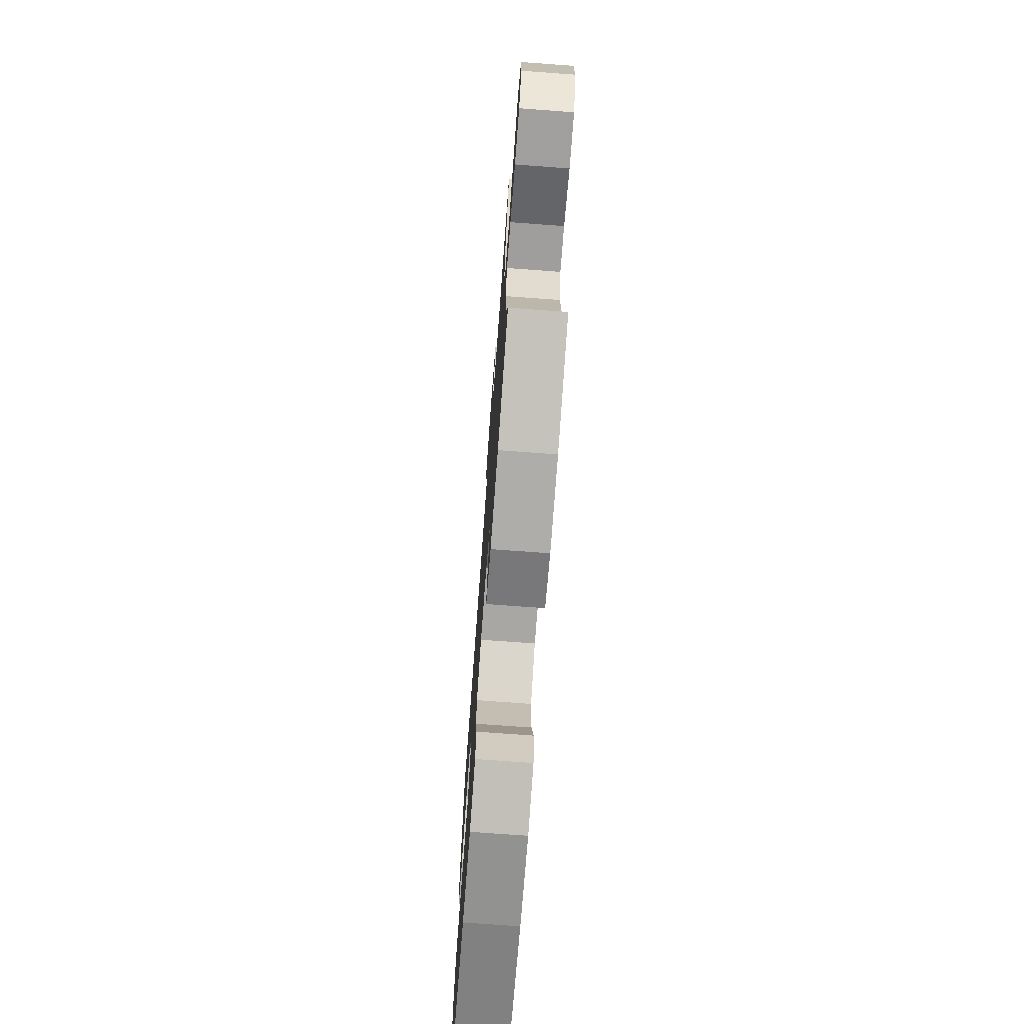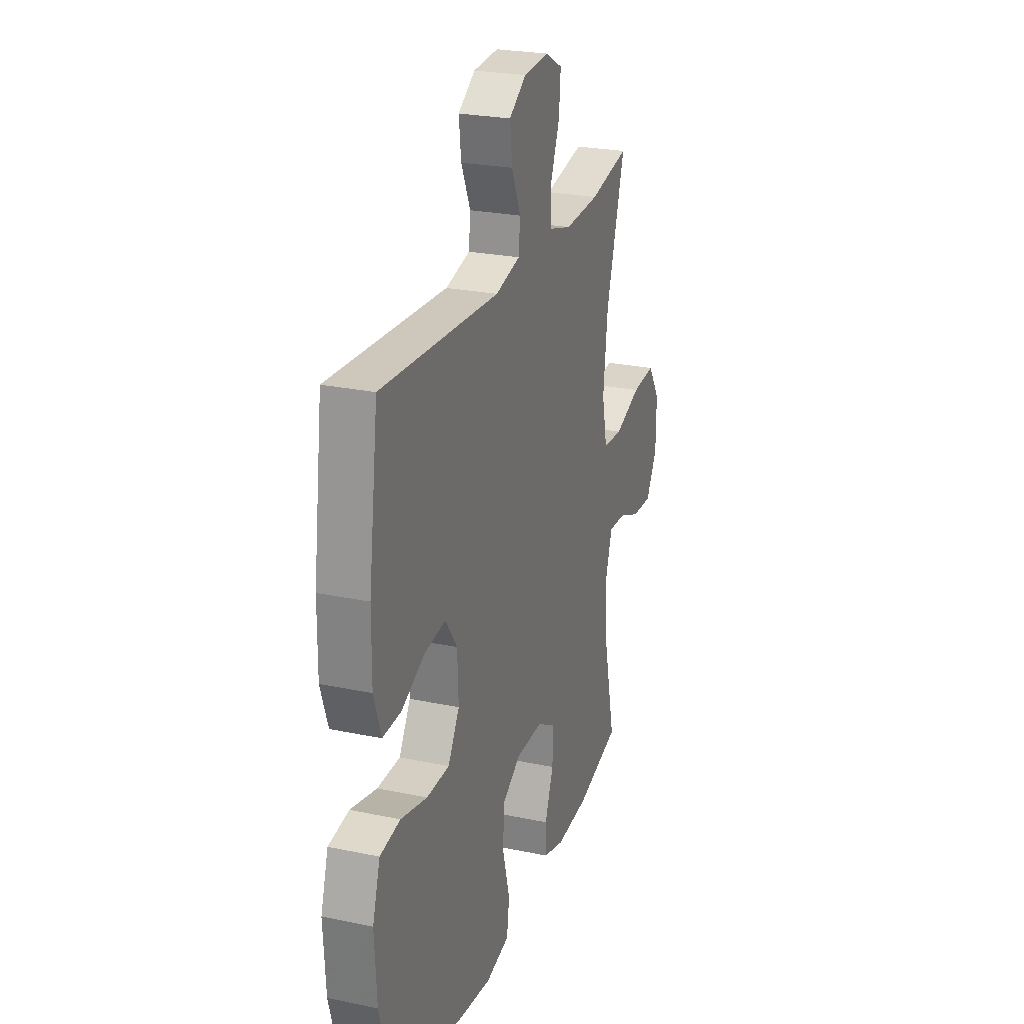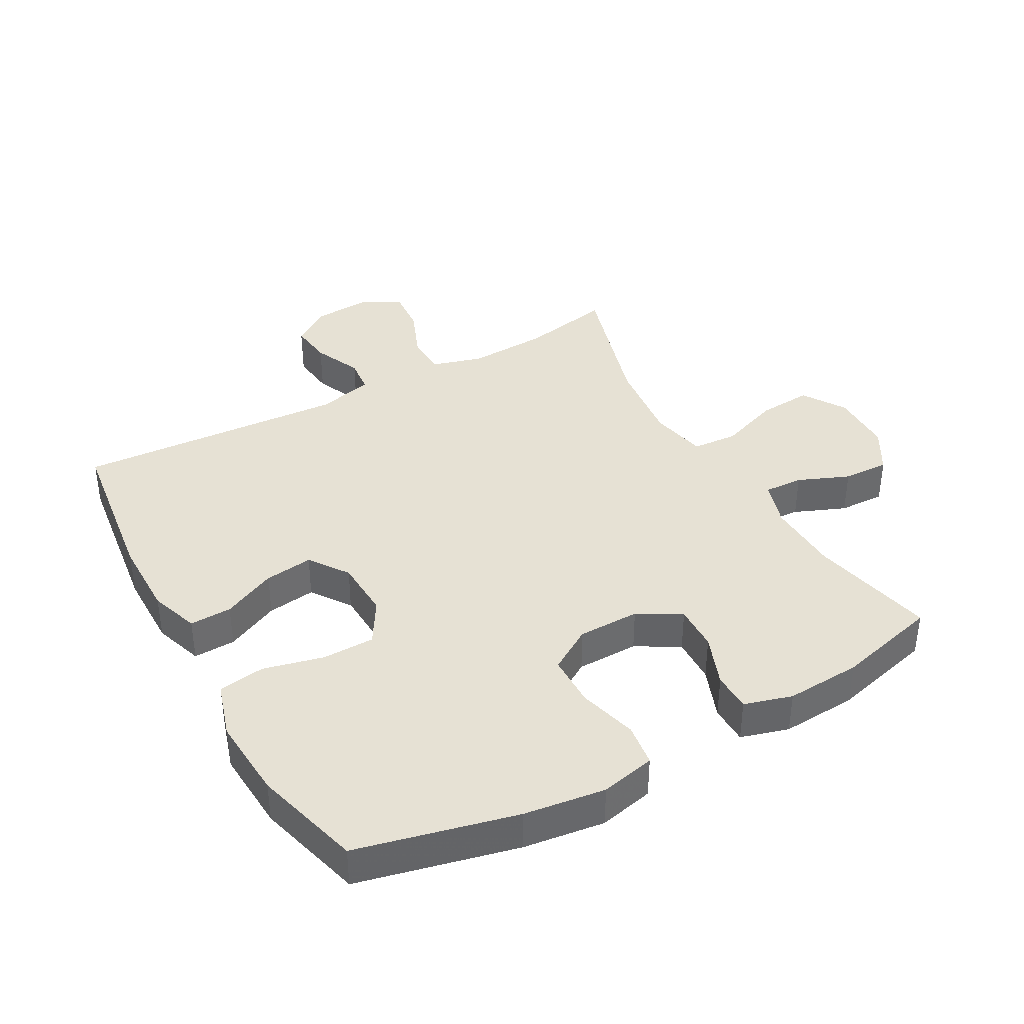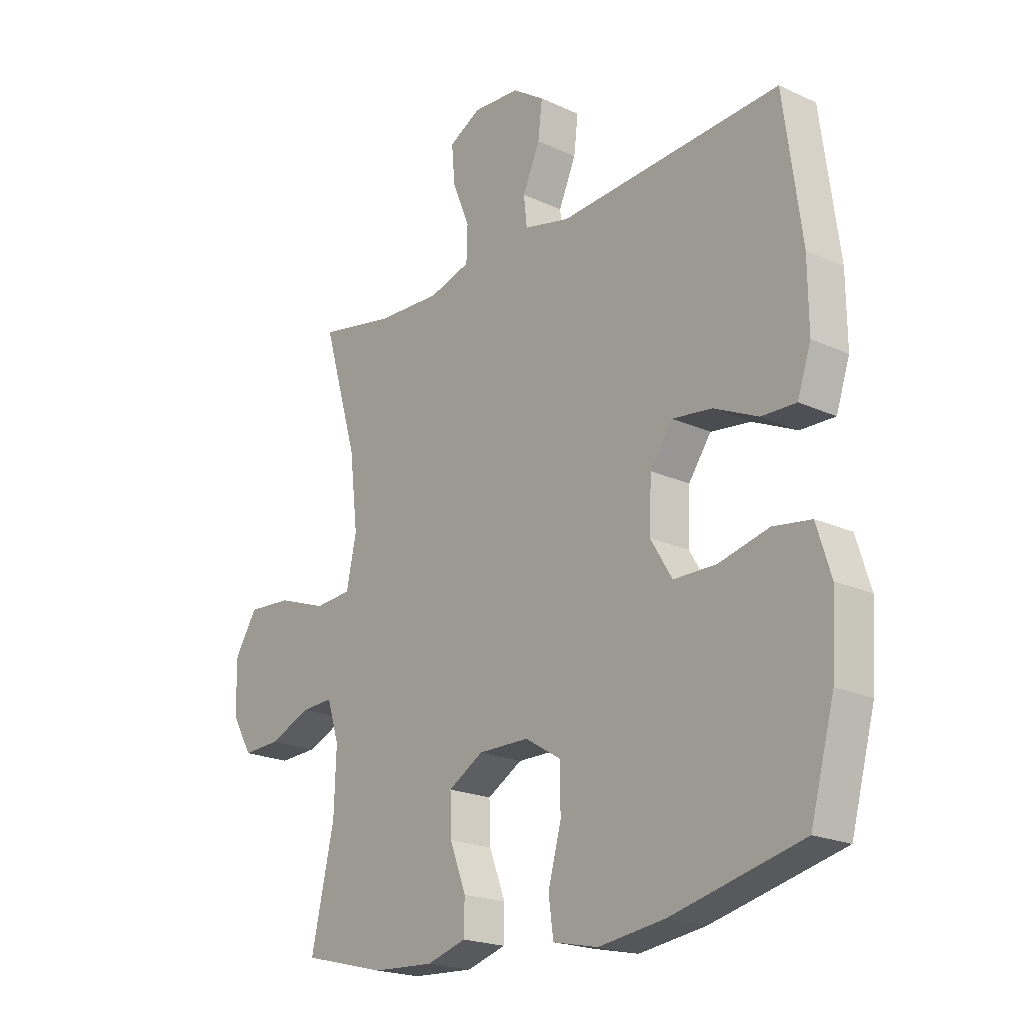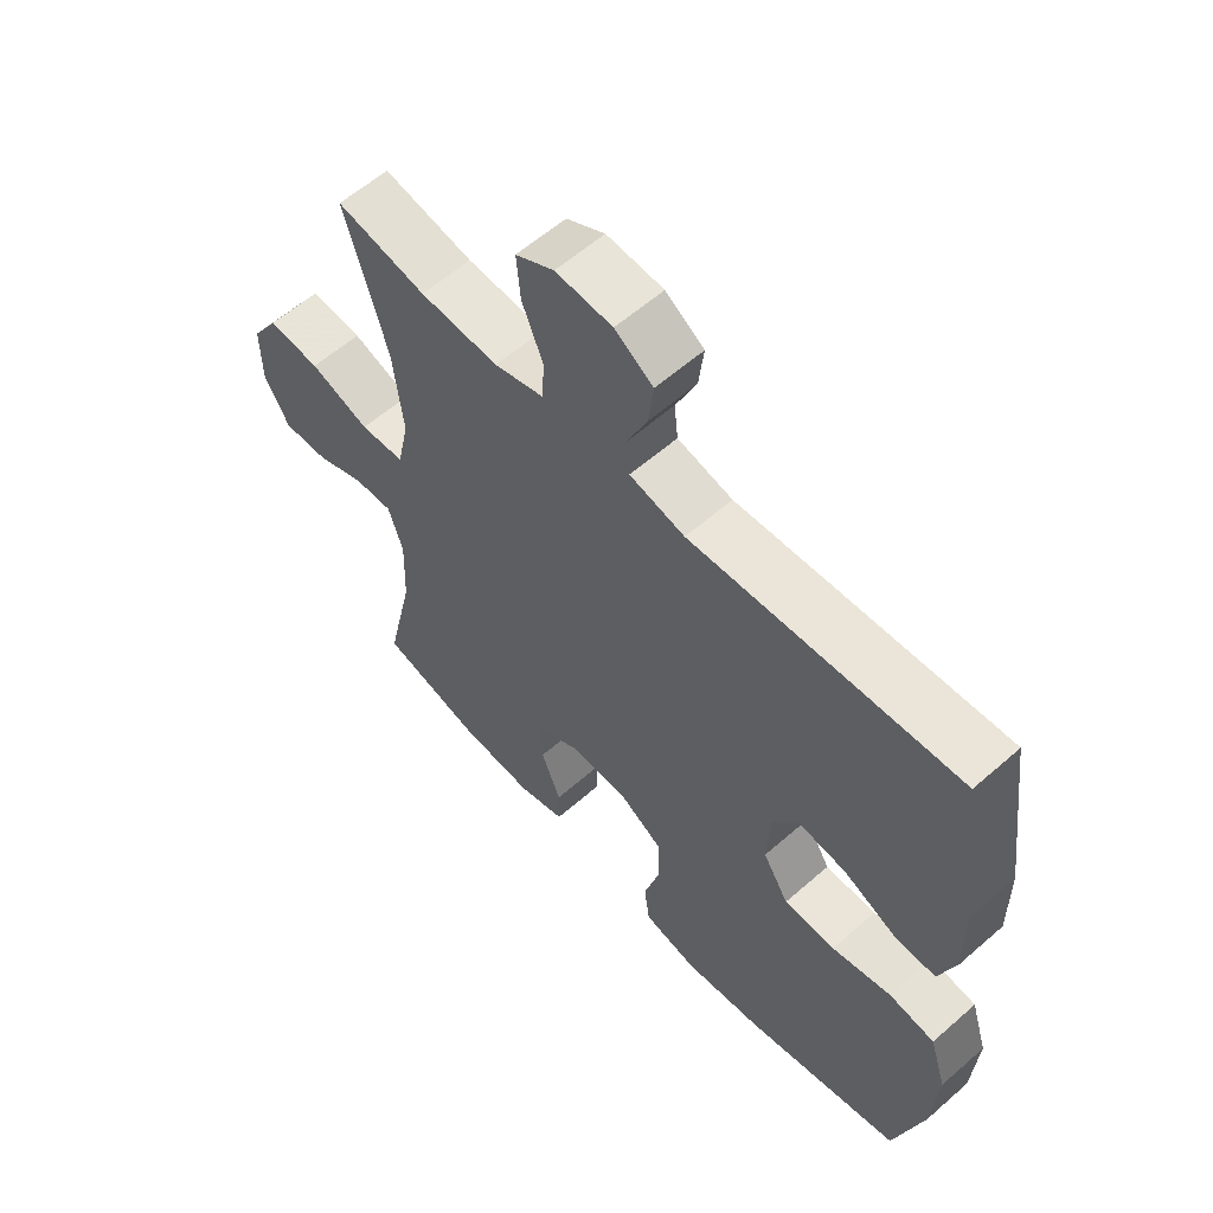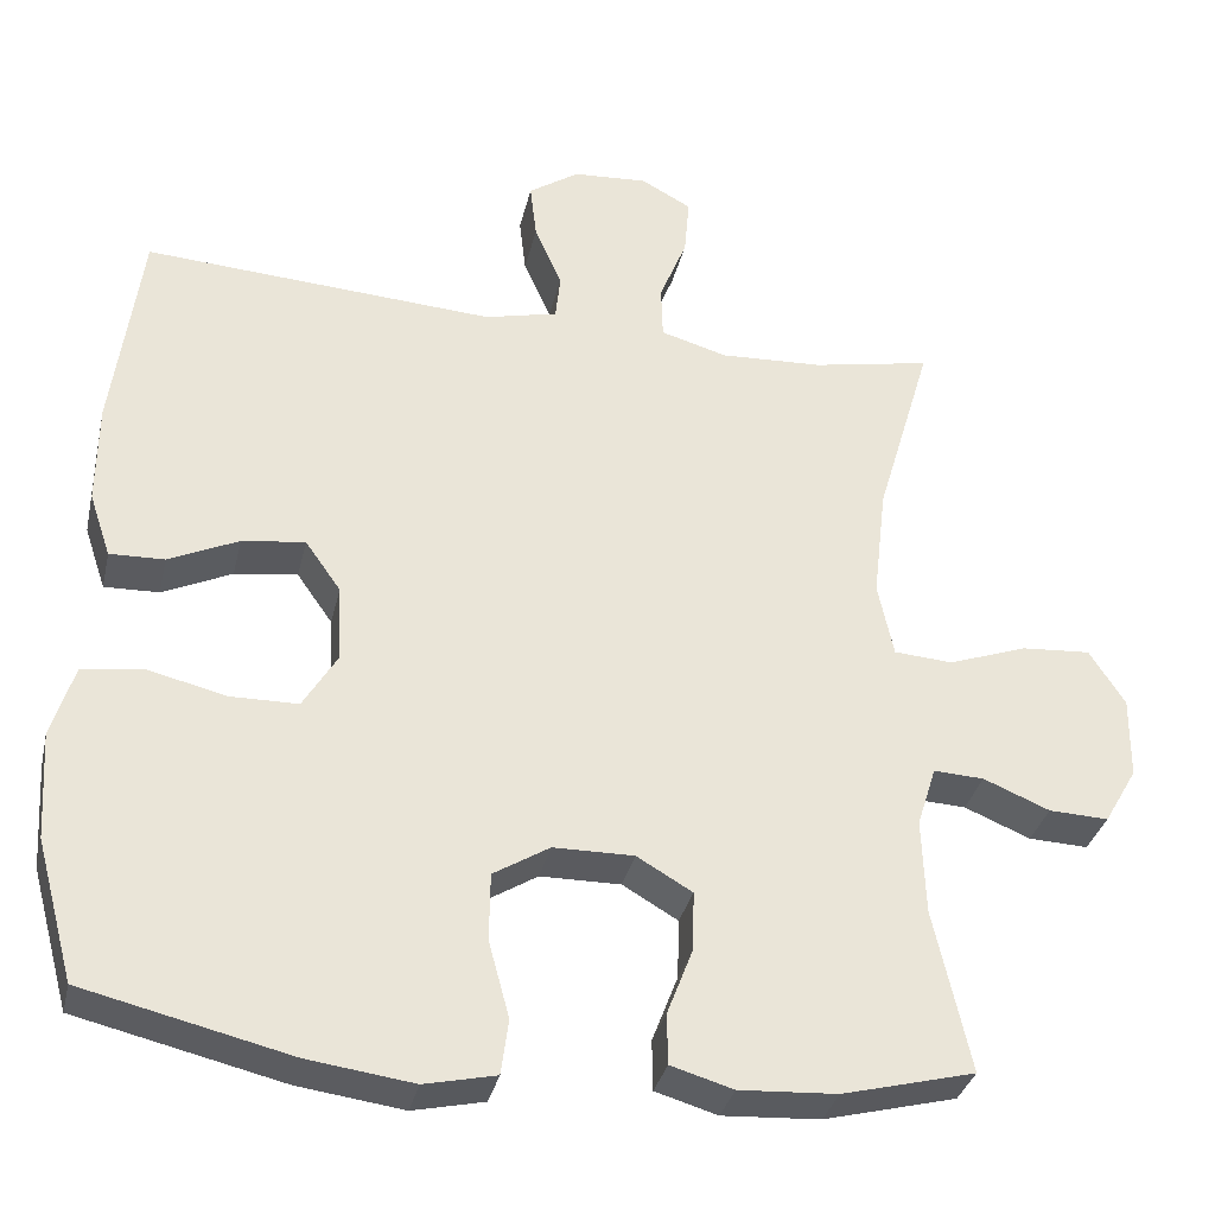
<metadata>
{"format":"obj","ext":"obj","renderer":"f3d","projection":"perspective","resolution":1024,"background":"white","views":[{"elev":-73.9,"azim":-94.2,"up":"+Z"},{"elev":25.1,"azim":108.8,"up":"+Z"},{"elev":39.0,"azim":150.9,"up":"+Y"},{"elev":-20.7,"azim":50.2,"up":"+Z"},{"elev":59.4,"azim":48.0,"up":"+Z"},{"elev":-33.5,"azim":167.2,"up":"+Z"}]}
</metadata>
<code>
v -0.5 0.07 0.5
v -0.357 0.07 0.472
v -0.232 0.07 0.466
v -0.152 0.07 0.489
v -0.15 0.07 0.554
v -0.183 0.07 0.636
v -0.189 0.07 0.707
v -0.128 0.07 0.74
v -0.038 0.07 0.734
v 0.023 0.07 0.693
v 0.015 0.07 0.625
v -0.018 0.07 0.55
v -0.012 0.07 0.494
v 0.076 0.07 0.473
v 0.5 0.07 0.5
v 0.534 0.07 0.246
v 0.535 0.07 0.123
v 0.509 0.07 0.046
v 0.443 0.07 0.048
v 0.359 0.07 0.087
v 0.283 0.07 0.097
v 0.24 0.07 0.036
v 0.236 0.07 -0.057
v 0.277 0.07 -0.125
v 0.359 0.07 -0.126
v 0.454 0.07 -0.103
v 0.527 0.07 -0.114
v 0.554 0.07 -0.201
v 0.546 0.07 -0.331
v 0.5 0.07 -0.5
v 0.251 0.07 -0.559
v 0.124 0.07 -0.576
v 0.038 0.07 -0.557
v 0.029 0.07 -0.49
v 0.054 0.07 -0.398
v 0.053 0.07 -0.316
v -0.015 0.07 -0.274
v -0.112 0.07 -0.273
v -0.179 0.07 -0.312
v -0.177 0.07 -0.384
v -0.146 0.07 -0.465
v -0.147 0.07 -0.526
v -0.222 0.07 -0.548
v -0.34 0.07 -0.541
v -0.5 0.07 -0.5
v -0.456 0.07 -0.303
v -0.452 0.07 -0.188
v -0.475 0.07 -0.115
v -0.536 0.07 -0.118
v -0.616 0.07 -0.151
v -0.688 0.07 -0.154
v -0.728 0.07 -0.085
v -0.729 0.07 0.014
v -0.686 0.07 0.081
v -0.602 0.07 0.075
v -0.507 0.07 0.041
v -0.436 0.07 0.046
v -0.417 0.07 0.136
v -0.433 0.07 0.273
v -0.5 0 0.5
v -0.357 0 0.472
v -0.232 0 0.466
v -0.152 0 0.489
v -0.15 0 0.554
v -0.183 0 0.636
v -0.189 0 0.707
v -0.128 0 0.74
v -0.038 0 0.734
v 0.023 0 0.693
v 0.015 0 0.625
v -0.018 0 0.55
v -0.012 0 0.494
v 0.076 0 0.473
v 0.5 0 0.5
v 0.534 0 0.246
v 0.535 0 0.123
v 0.509 0 0.046
v 0.443 0 0.048
v 0.359 0 0.087
v 0.283 0 0.097
v 0.24 0 0.036
v 0.236 0 -0.057
v 0.277 0 -0.125
v 0.359 0 -0.126
v 0.454 0 -0.103
v 0.527 0 -0.114
v 0.554 0 -0.201
v 0.546 0 -0.331
v 0.5 0 -0.5
v 0.251 0 -0.559
v 0.124 0 -0.576
v 0.038 0 -0.557
v 0.029 0 -0.49
v 0.054 0 -0.398
v 0.053 0 -0.316
v -0.015 0 -0.274
v -0.112 0 -0.273
v -0.179 0 -0.312
v -0.177 0 -0.384
v -0.146 0 -0.465
v -0.147 0 -0.526
v -0.222 0 -0.548
v -0.34 0 -0.541
v -0.5 0 -0.5
v -0.456 0 -0.303
v -0.452 0 -0.188
v -0.475 0 -0.115
v -0.536 0 -0.118
v -0.616 0 -0.151
v -0.688 0 -0.154
v -0.728 0 -0.085
v -0.729 0 0.014
v -0.686 0 0.081
v -0.602 0 0.075
v -0.507 0 0.041
v -0.436 0 0.046
v -0.417 0 0.136
v -0.433 0 0.273
f 53 54 55 56
f 53 56 57
f 52 53 57
f 49 50 51 52
f 48 49 52 57
f 47 48 57
f 46 47 57 58
f 44 45 46
f 43 44 46 58
f 40 41 42 43
f 39 40 43 58
f 32 33 34 35
f 32 35 36
f 31 32 36
f 30 31 36
f 29 30 36 37
f 25 26 27 28
f 24 25 28 29
f 17 18 19 20
f 17 20 21
f 14 15 16 17
f 13 14 17 21
f 9 10 11 12
f 9 12 13
f 8 9 13
f 5 6 7 8
f 4 5 8 13
f 3 4 13 21
f 59 1 2
f 38 39 58 59
f 37 38 59 2
f 24 29 37
f 23 24 37 2
f 22 23 2 3
f 3 21 22
f 115 114 113 112
f 116 115 112
f 116 112 111
f 111 110 109 108
f 116 111 108 107
f 116 107 106
f 117 116 106 105
f 105 104 103
f 117 105 103 102
f 102 101 100 99
f 117 102 99 98
f 94 93 92 91
f 95 94 91
f 95 91 90
f 95 90 89
f 96 95 89 88
f 87 86 85 84
f 88 87 84 83
f 79 78 77 76
f 80 79 76
f 76 75 74 73
f 80 76 73 72
f 71 70 69 68
f 72 71 68
f 72 68 67
f 67 66 65 64
f 72 67 64 63
f 80 72 63 62
f 61 60 118
f 118 117 98 97
f 61 118 97 96
f 96 88 83
f 61 96 83 82
f 62 61 82 81
f 81 80 62
f 1 60 61 2
f 2 61 62 3
f 3 62 63 4
f 4 63 64 5
f 5 64 65 6
f 6 65 66 7
f 7 66 67 8
f 8 67 68 9
f 9 68 69 10
f 10 69 70 11
f 11 70 71 12
f 12 71 72 13
f 13 72 73 14
f 14 73 74 15
f 15 74 75 16
f 16 75 76 17
f 17 76 77 18
f 18 77 78 19
f 19 78 79 20
f 20 79 80 21
f 21 80 81 22
f 22 81 82 23
f 23 82 83 24
f 24 83 84 25
f 25 84 85 26
f 26 85 86 27
f 27 86 87 28
f 28 87 88 29
f 29 88 89 30
f 30 89 90 31
f 31 90 91 32
f 32 91 92 33
f 33 92 93 34
f 34 93 94 35
f 35 94 95 36
f 36 95 96 37
f 37 96 97 38
f 38 97 98 39
f 39 98 99 40
f 40 99 100 41
f 41 100 101 42
f 42 101 102 43
f 43 102 103 44
f 44 103 104 45
f 45 104 105 46
f 46 105 106 47
f 47 106 107 48
f 48 107 108 49
f 49 108 109 50
f 50 109 110 51
f 51 110 111 52
f 52 111 112 53
f 53 112 113 54
f 54 113 114 55
f 55 114 115 56
f 56 115 116 57
f 57 116 117 58
f 58 117 118 59
f 59 118 60 1

</code>
